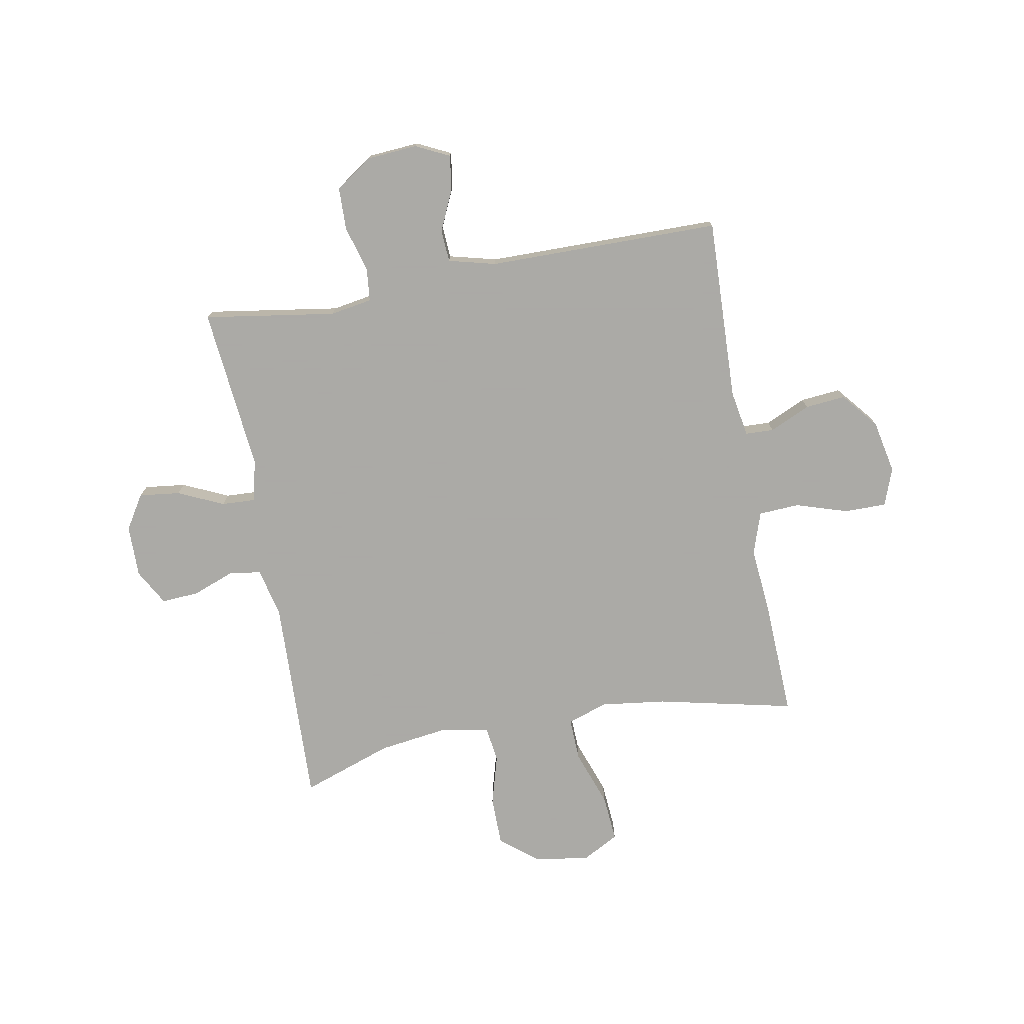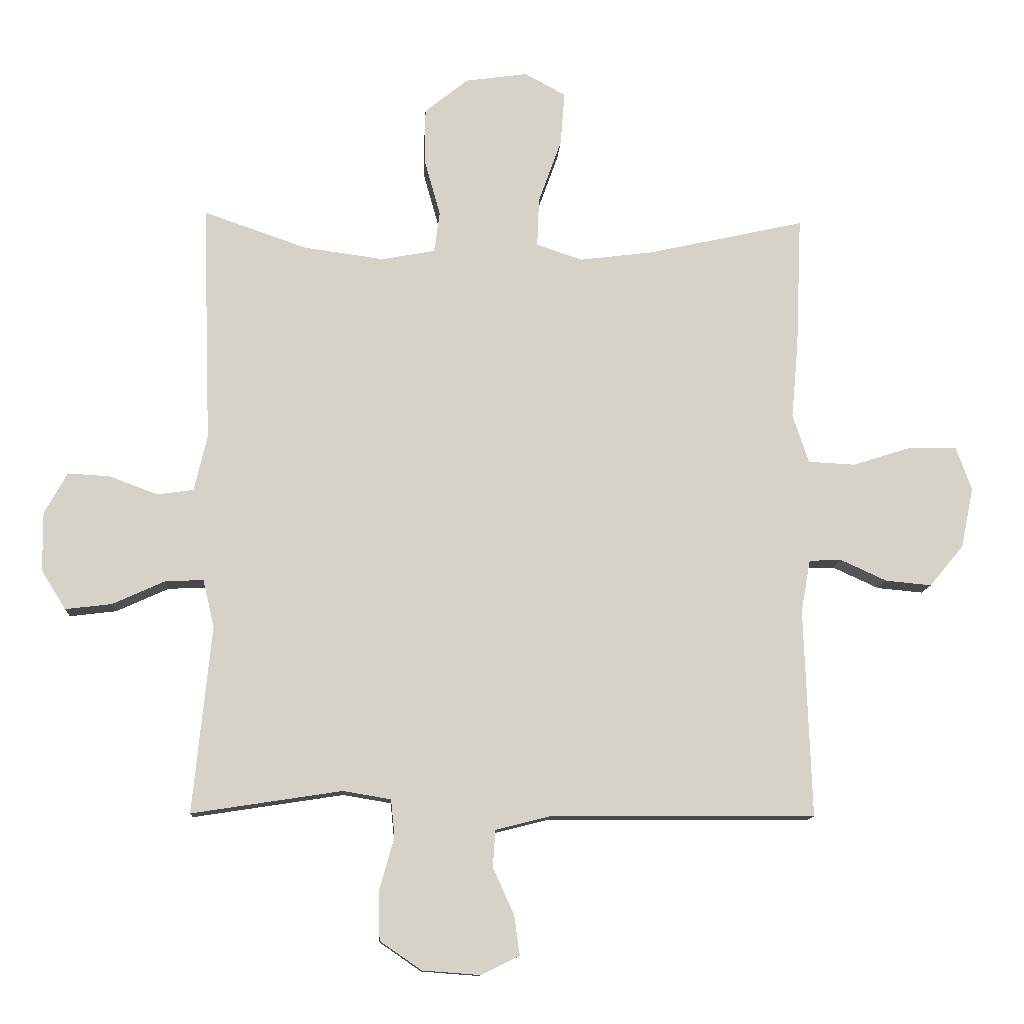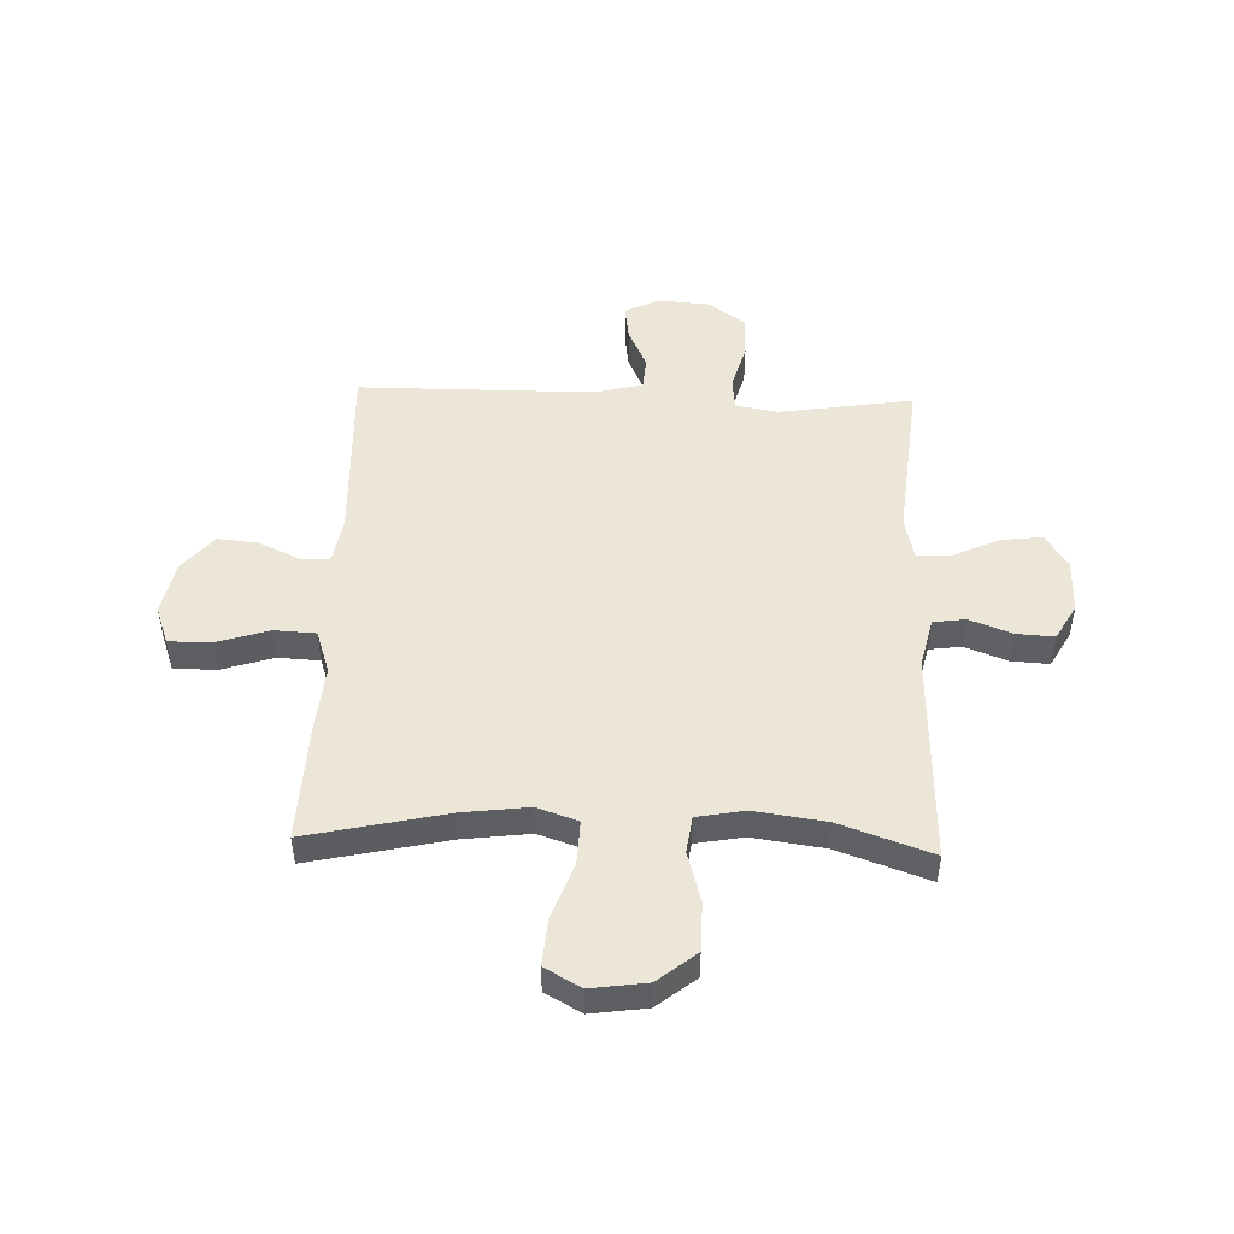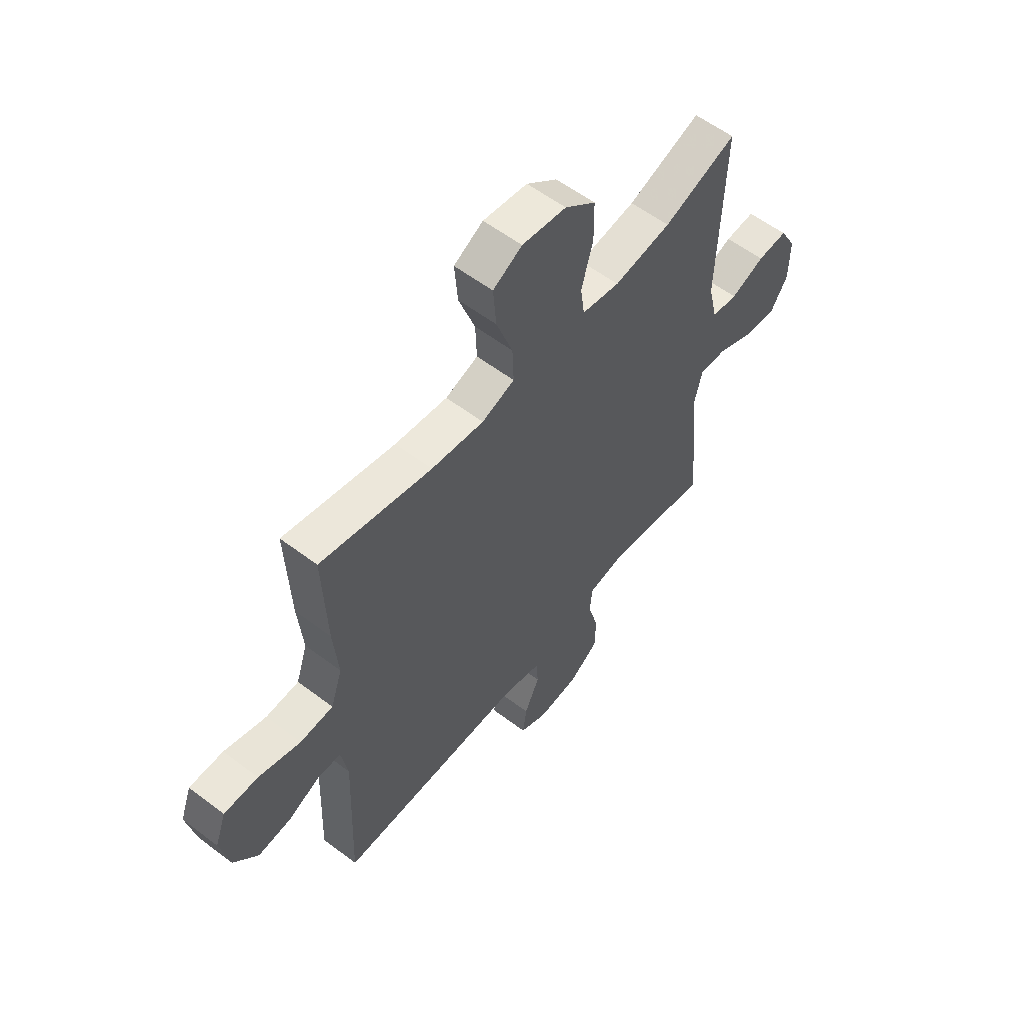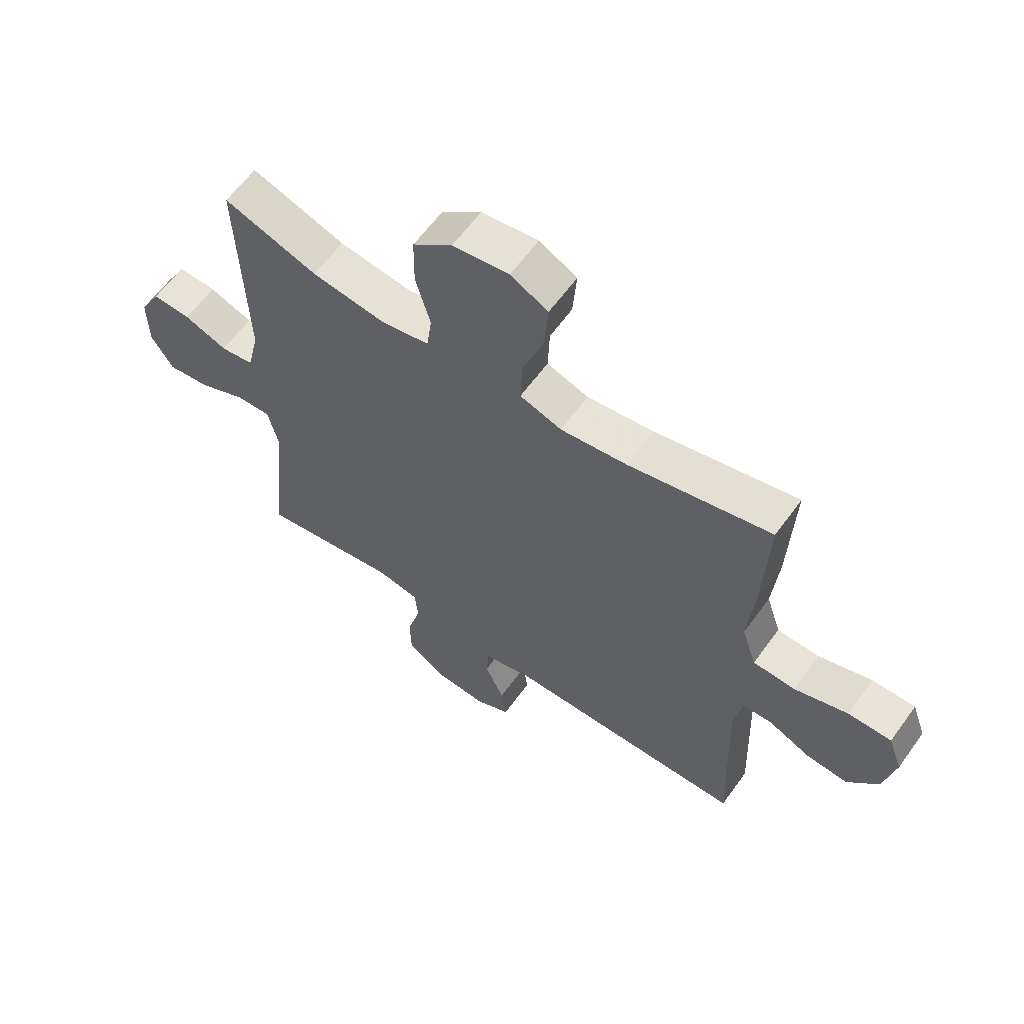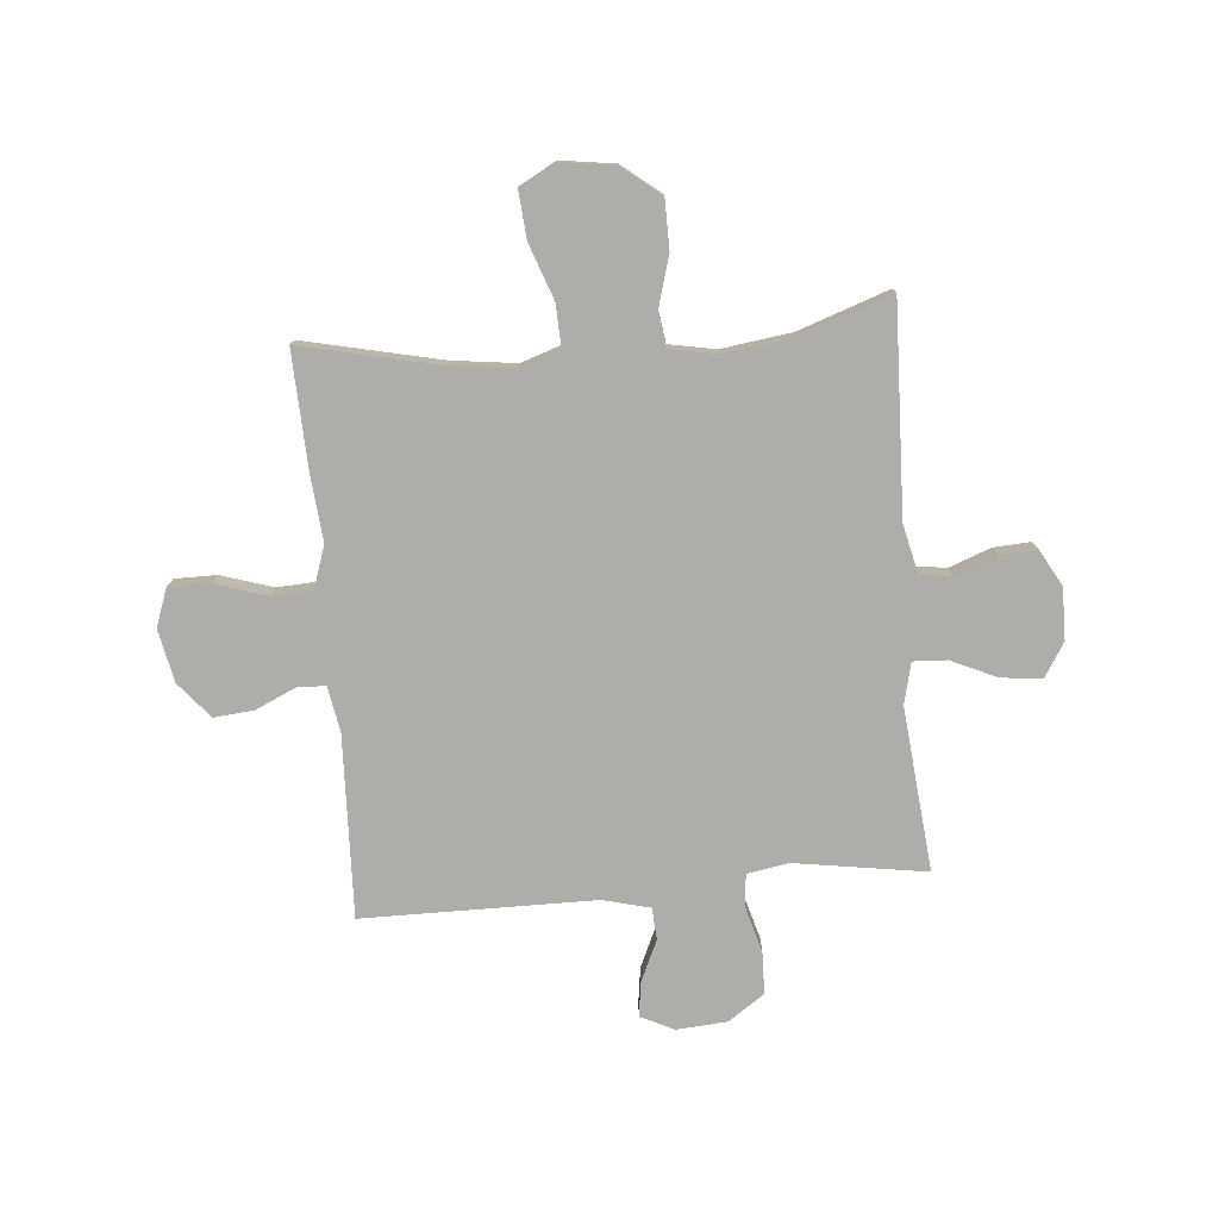
<metadata>
{"format":"obj","ext":"obj","renderer":"f3d","projection":"perspective","resolution":1024,"background":"white","views":[{"elev":-75.7,"azim":-169.7,"up":"+Y"},{"elev":-11.7,"azim":176.8,"up":"+Z"},{"elev":49.0,"azim":2.0,"up":"+Y"},{"elev":57.6,"azim":-51.8,"up":"+Z"},{"elev":61.1,"azim":-144.3,"up":"+Z"},{"elev":-77.2,"azim":4.9,"up":"+Y"}]}
</metadata>
<code>
v -0.5 0.07 -0.5
v -0.488 0.07 -0.165
v -0.503 0.07 -0.081
v -0.555 0.07 -0.079
v -0.629 0.07 -0.113
v -0.703 0.07 -0.12
v -0.758 0.07 -0.054
v -0.778 0.07 0.043
v -0.753 0.07 0.112
v -0.676 0.07 0.112
v -0.581 0.07 0.082
v -0.506 0.07 0.086
v -0.48 0.07 0.164
v -0.491 0.07 0.284
v -0.5 0.07 0.5
v -0.248 0.07 0.444
v -0.129 0.07 0.429
v -0.055 0.07 0.454
v -0.058 0.07 0.532
v -0.095 0.07 0.635
v -0.102 0.07 0.721
v -0.036 0.07 0.757
v 0.064 0.07 0.743
v 0.134 0.07 0.687
v 0.135 0.07 0.598
v 0.109 0.07 0.506
v 0.118 0.07 0.44
v 0.204 0.07 0.424
v 0.334 0.07 0.442
v 0.5 0.07 0.5
v 0.487 0.07 0.116
v 0.508 0.07 0.026
v 0.567 0.07 0.018
v 0.644 0.07 0.047
v 0.712 0.07 0.051
v 0.749 0.07 -0.015
v 0.748 0.07 -0.11
v 0.709 0.07 -0.173
v 0.634 0.07 -0.164
v 0.55 0.07 -0.126
v 0.488 0.07 -0.123
v 0.47 0.07 -0.199
v 0.482 0.07 -0.32
v 0.5 0.07 -0.5
v 0.376 0.07 -0.481
v 0.258 0.07 -0.463
v 0.181 0.07 -0.476
v 0.175 0.07 -0.536
v 0.199 0.07 -0.621
v 0.197 0.07 -0.699
v 0.13 0.07 -0.745
v 0.037 0.07 -0.752
v -0.025 0.07 -0.722
v -0.016 0.07 -0.658
v 0.018 0.07 -0.583
v 0.014 0.07 -0.524
v -0.073 0.07 -0.502
v -0.5 0 -0.5
v -0.488 0 -0.165
v -0.503 0 -0.081
v -0.555 0 -0.079
v -0.629 0 -0.113
v -0.703 0 -0.12
v -0.758 0 -0.054
v -0.778 0 0.043
v -0.753 0 0.112
v -0.676 0 0.112
v -0.581 0 0.082
v -0.506 0 0.086
v -0.48 0 0.164
v -0.491 0 0.284
v -0.5 0 0.5
v -0.248 0 0.444
v -0.129 0 0.429
v -0.055 0 0.454
v -0.058 0 0.532
v -0.095 0 0.635
v -0.102 0 0.721
v -0.036 0 0.757
v 0.064 0 0.743
v 0.134 0 0.687
v 0.135 0 0.598
v 0.109 0 0.506
v 0.118 0 0.44
v 0.204 0 0.424
v 0.334 0 0.442
v 0.5 0 0.5
v 0.487 0 0.116
v 0.508 0 0.026
v 0.567 0 0.018
v 0.644 0 0.047
v 0.712 0 0.051
v 0.749 0 -0.015
v 0.748 0 -0.11
v 0.709 0 -0.173
v 0.634 0 -0.164
v 0.55 0 -0.126
v 0.488 0 -0.123
v 0.47 0 -0.199
v 0.482 0 -0.32
v 0.5 0 -0.5
v 0.376 0 -0.481
v 0.258 0 -0.463
v 0.181 0 -0.476
v 0.175 0 -0.536
v 0.199 0 -0.621
v 0.197 0 -0.699
v 0.13 0 -0.745
v 0.037 0 -0.752
v -0.025 0 -0.722
v -0.016 0 -0.658
v 0.018 0 -0.583
v 0.014 0 -0.524
v -0.073 0 -0.502
f 52 53 54 55
f 52 55 56
f 51 52 56
f 48 49 50 51
f 47 48 51 56
f 43 44 45
f 42 43 45 46
f 41 42 46 47
f 37 38 39 40
f 37 40 41
f 36 37 41
f 33 34 35 36
f 32 33 36 41
f 31 32 41 47
f 29 30 31 47
f 23 24 25 26
f 23 26 27
f 22 23 27
f 19 20 21 22
f 18 19 22 27
f 17 18 27 28
f 13 14 15 16
f 12 13 16 17
f 8 9 10 11
f 8 11 12
f 7 8 12
f 4 5 6 7
f 3 4 7 12
f 2 3 12 17
f 57 1 2 17
f 28 29 47 56
f 17 28 56 57
f 112 111 110 109
f 113 112 109
f 113 109 108
f 108 107 106 105
f 113 108 105 104
f 102 101 100
f 103 102 100 99
f 104 103 99 98
f 97 96 95 94
f 98 97 94
f 98 94 93
f 93 92 91 90
f 98 93 90 89
f 104 98 89 88
f 104 88 87 86
f 83 82 81 80
f 84 83 80
f 84 80 79
f 79 78 77 76
f 84 79 76 75
f 85 84 75 74
f 73 72 71 70
f 74 73 70 69
f 68 67 66 65
f 69 68 65
f 69 65 64
f 64 63 62 61
f 69 64 61 60
f 74 69 60 59
f 74 59 58 114
f 113 104 86 85
f 114 113 85 74
f 1 58 59 2
f 2 59 60 3
f 3 60 61 4
f 4 61 62 5
f 5 62 63 6
f 6 63 64 7
f 7 64 65 8
f 8 65 66 9
f 9 66 67 10
f 10 67 68 11
f 11 68 69 12
f 12 69 70 13
f 13 70 71 14
f 14 71 72 15
f 15 72 73 16
f 16 73 74 17
f 17 74 75 18
f 18 75 76 19
f 19 76 77 20
f 20 77 78 21
f 21 78 79 22
f 22 79 80 23
f 23 80 81 24
f 24 81 82 25
f 25 82 83 26
f 26 83 84 27
f 27 84 85 28
f 28 85 86 29
f 29 86 87 30
f 30 87 88 31
f 31 88 89 32
f 32 89 90 33
f 33 90 91 34
f 34 91 92 35
f 35 92 93 36
f 36 93 94 37
f 37 94 95 38
f 38 95 96 39
f 39 96 97 40
f 40 97 98 41
f 41 98 99 42
f 42 99 100 43
f 43 100 101 44
f 44 101 102 45
f 45 102 103 46
f 46 103 104 47
f 47 104 105 48
f 48 105 106 49
f 49 106 107 50
f 50 107 108 51
f 51 108 109 52
f 52 109 110 53
f 53 110 111 54
f 54 111 112 55
f 55 112 113 56
f 56 113 114 57
f 57 114 58 1

</code>
